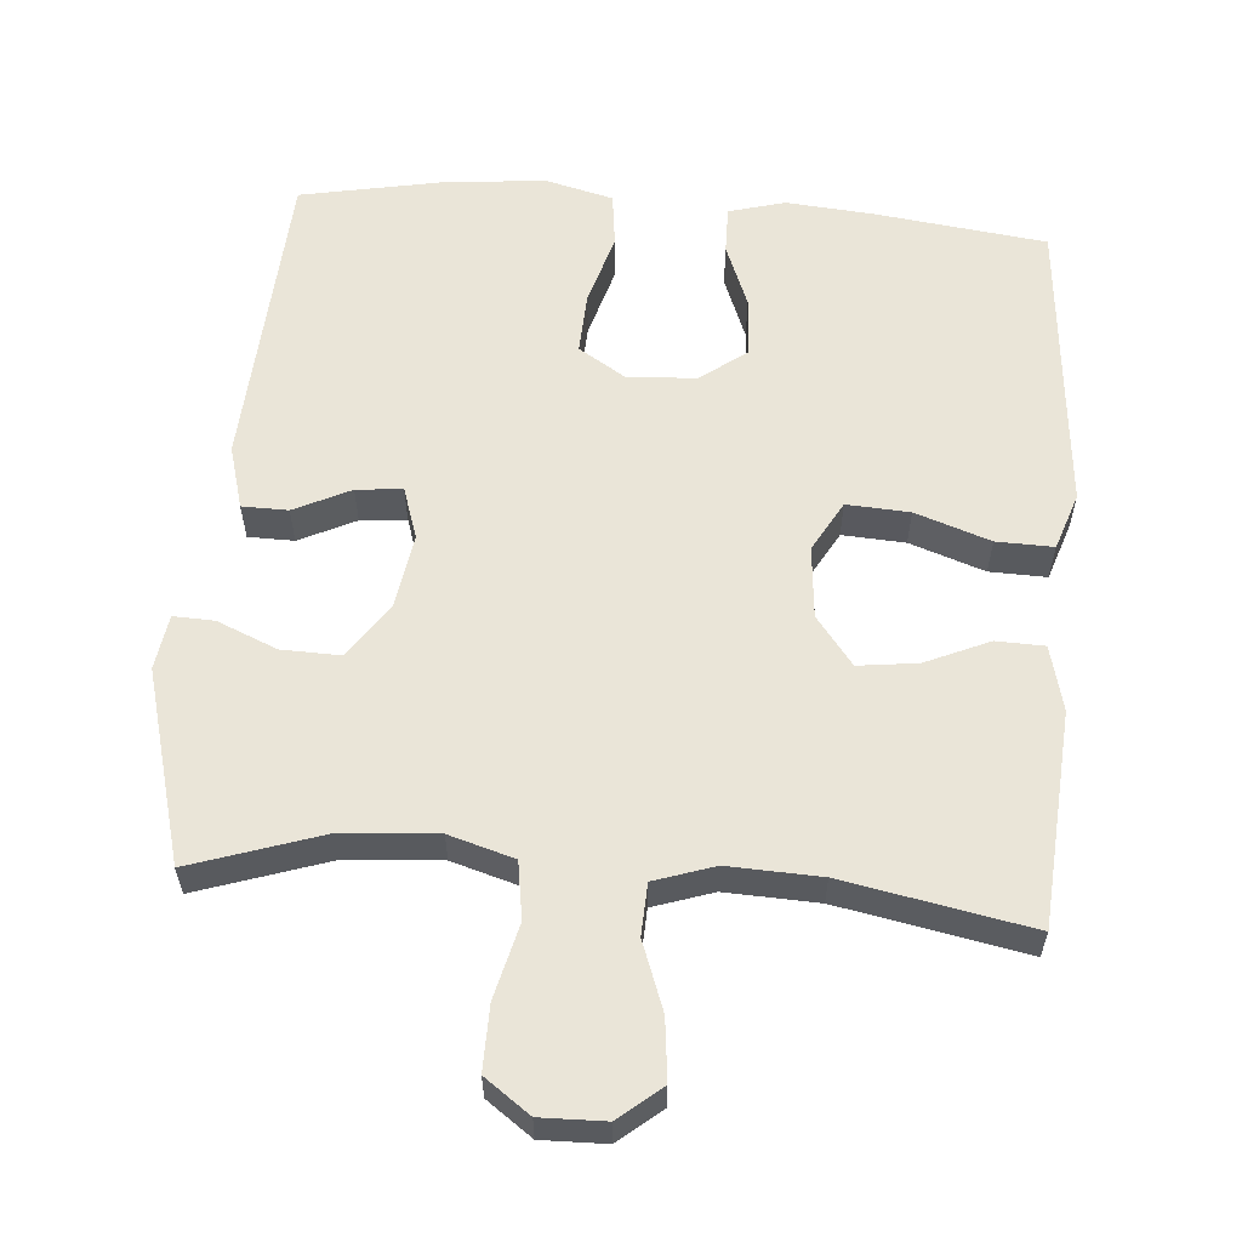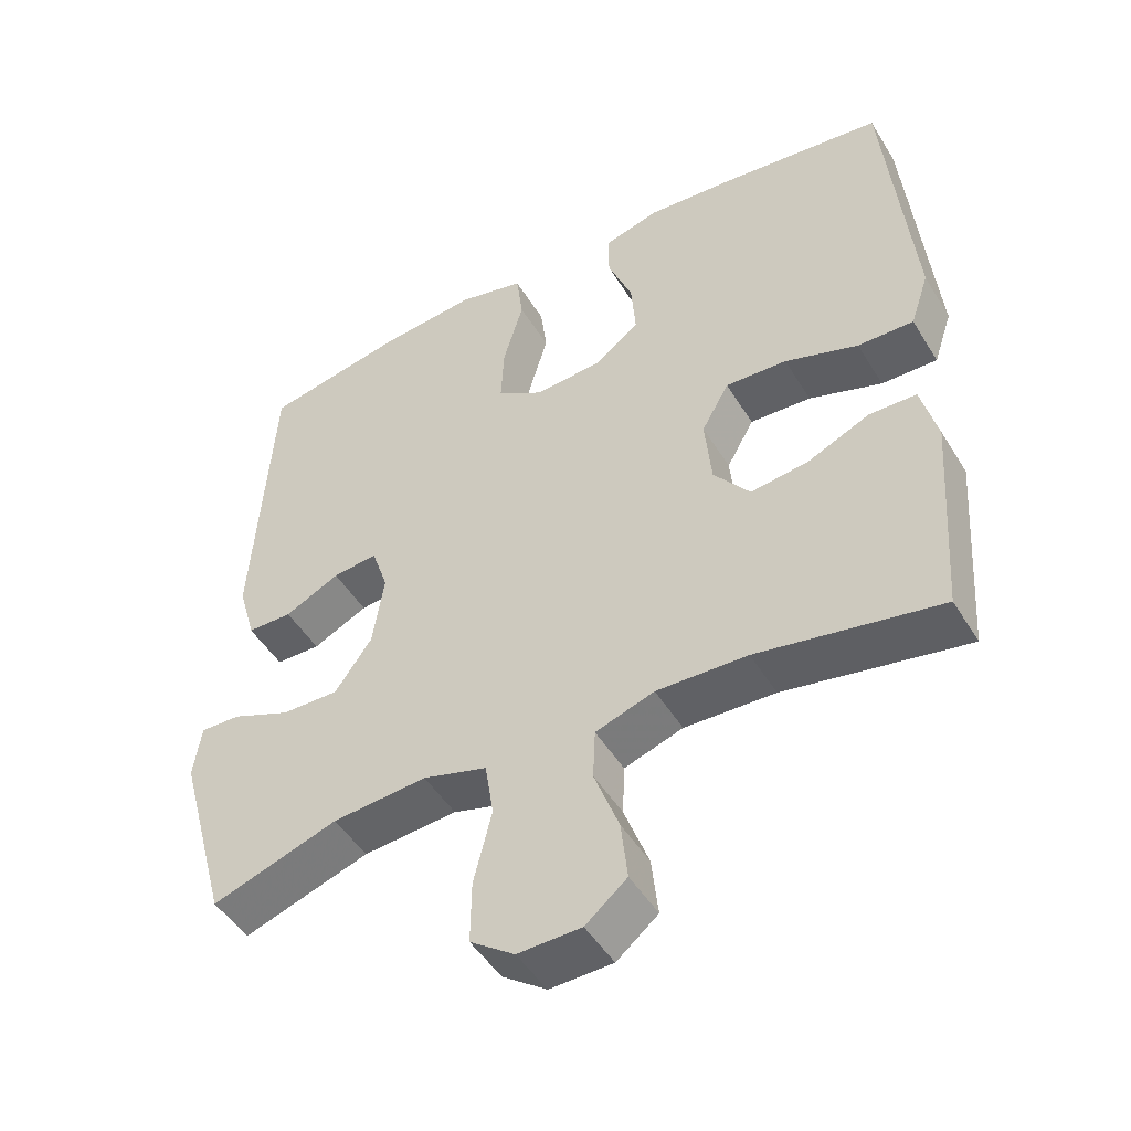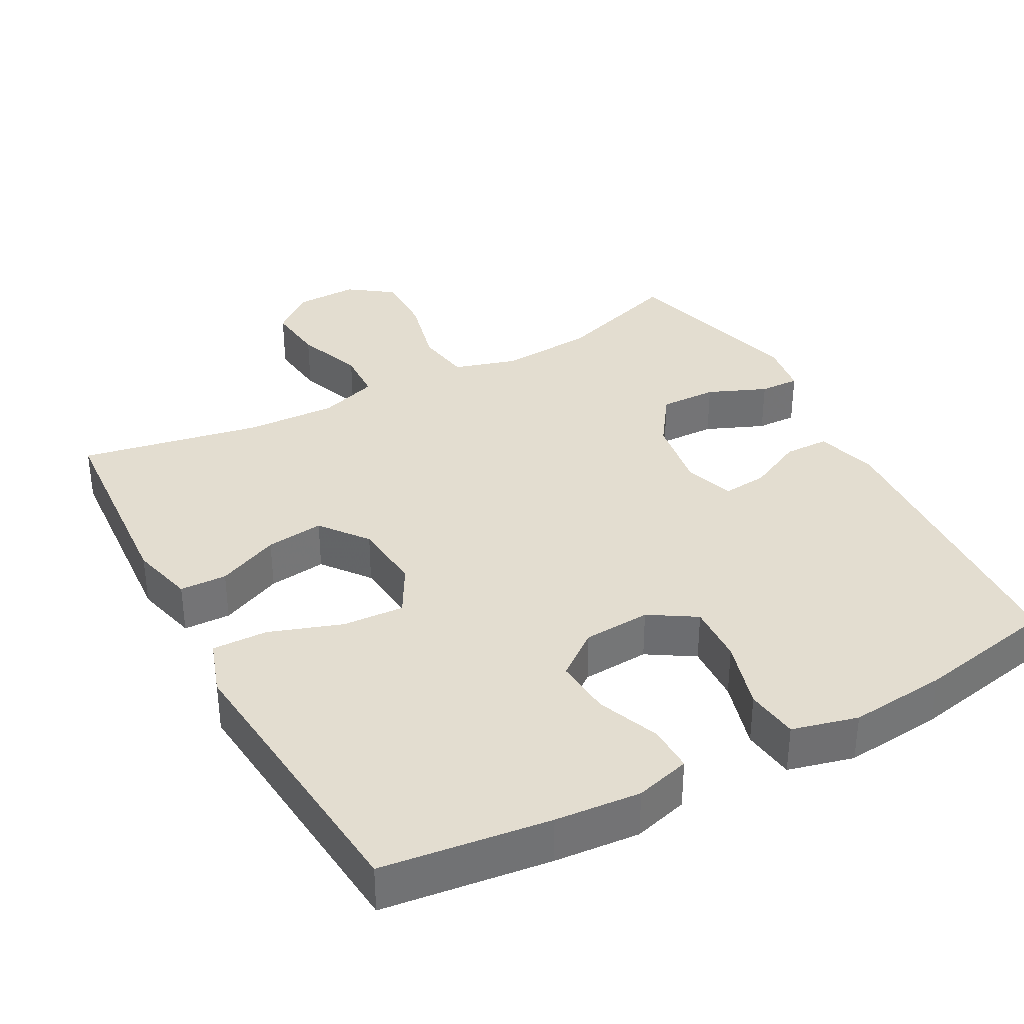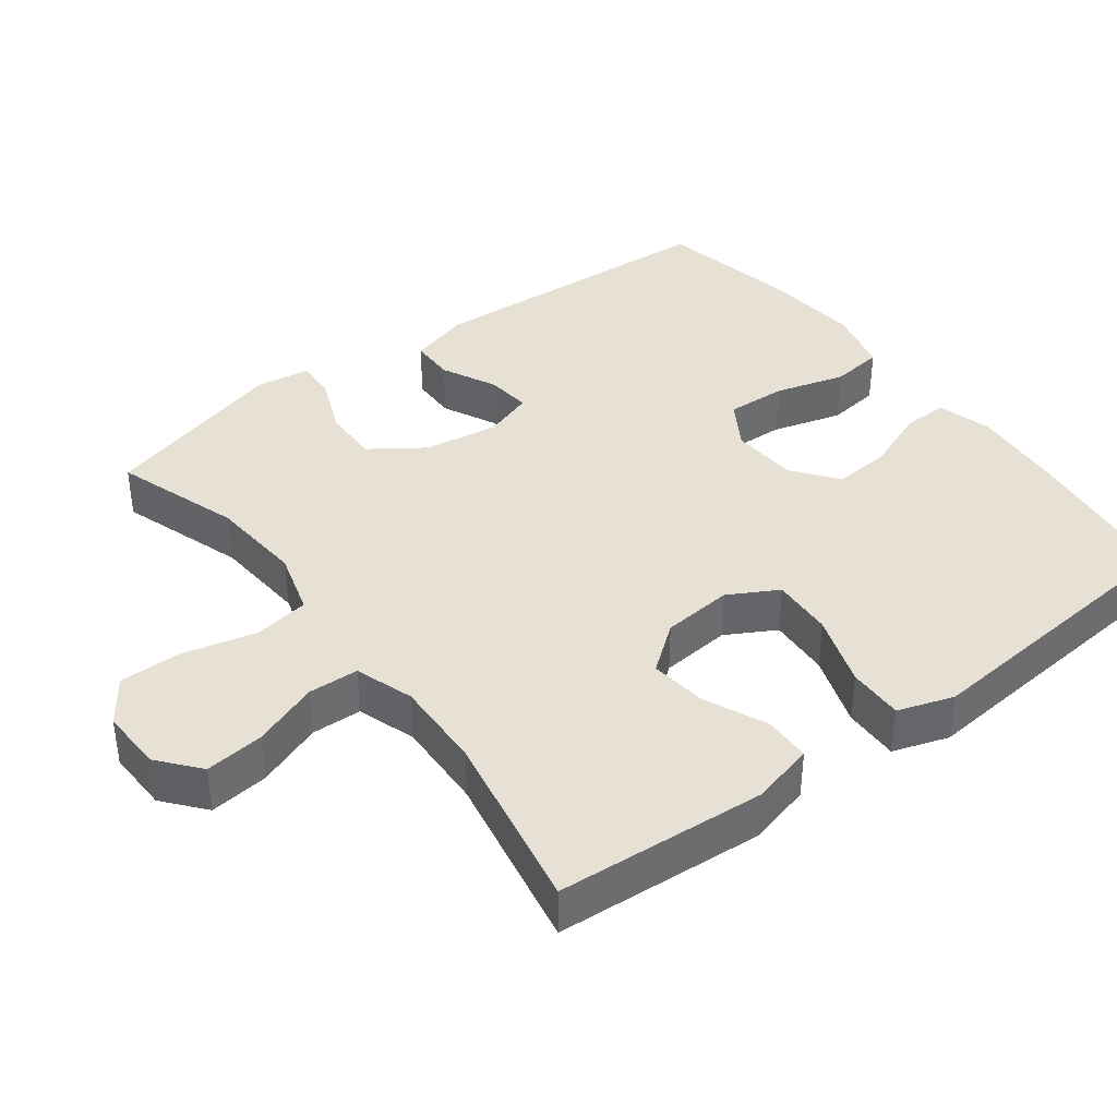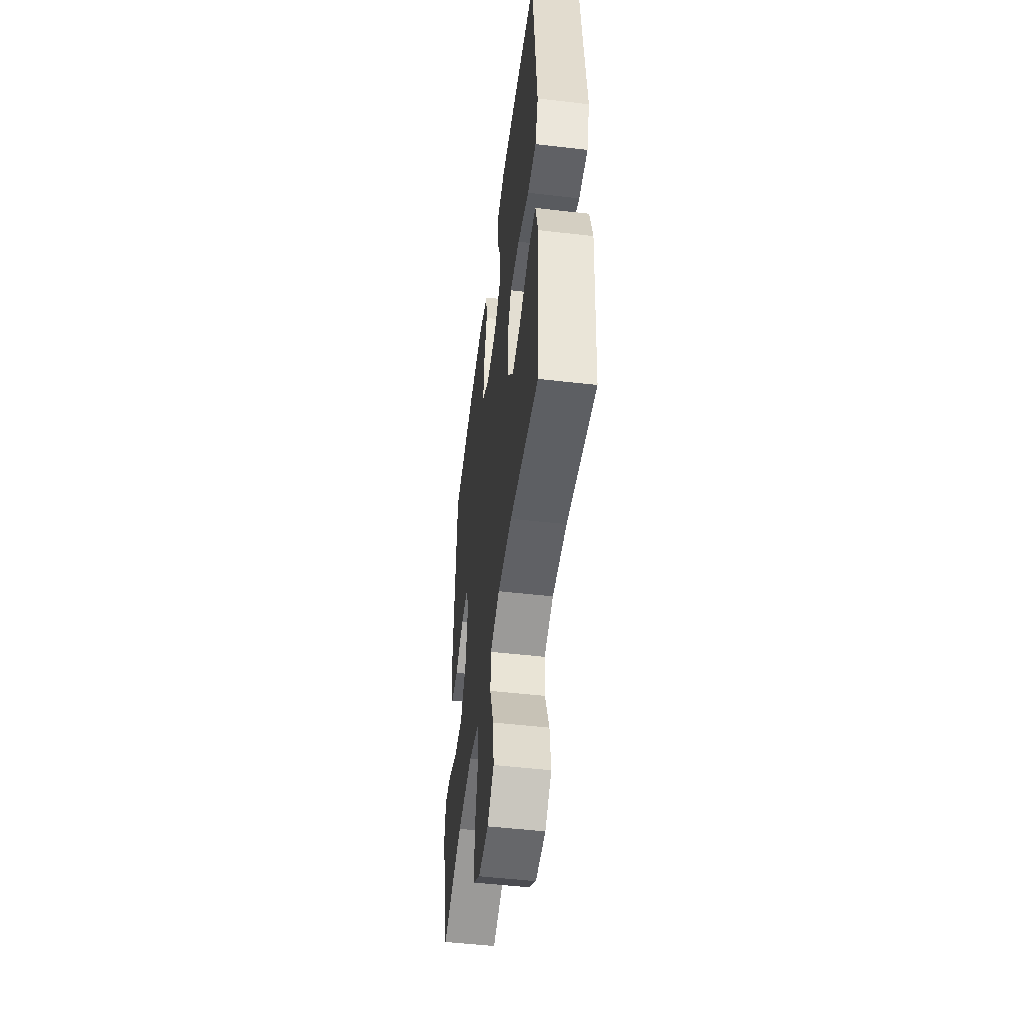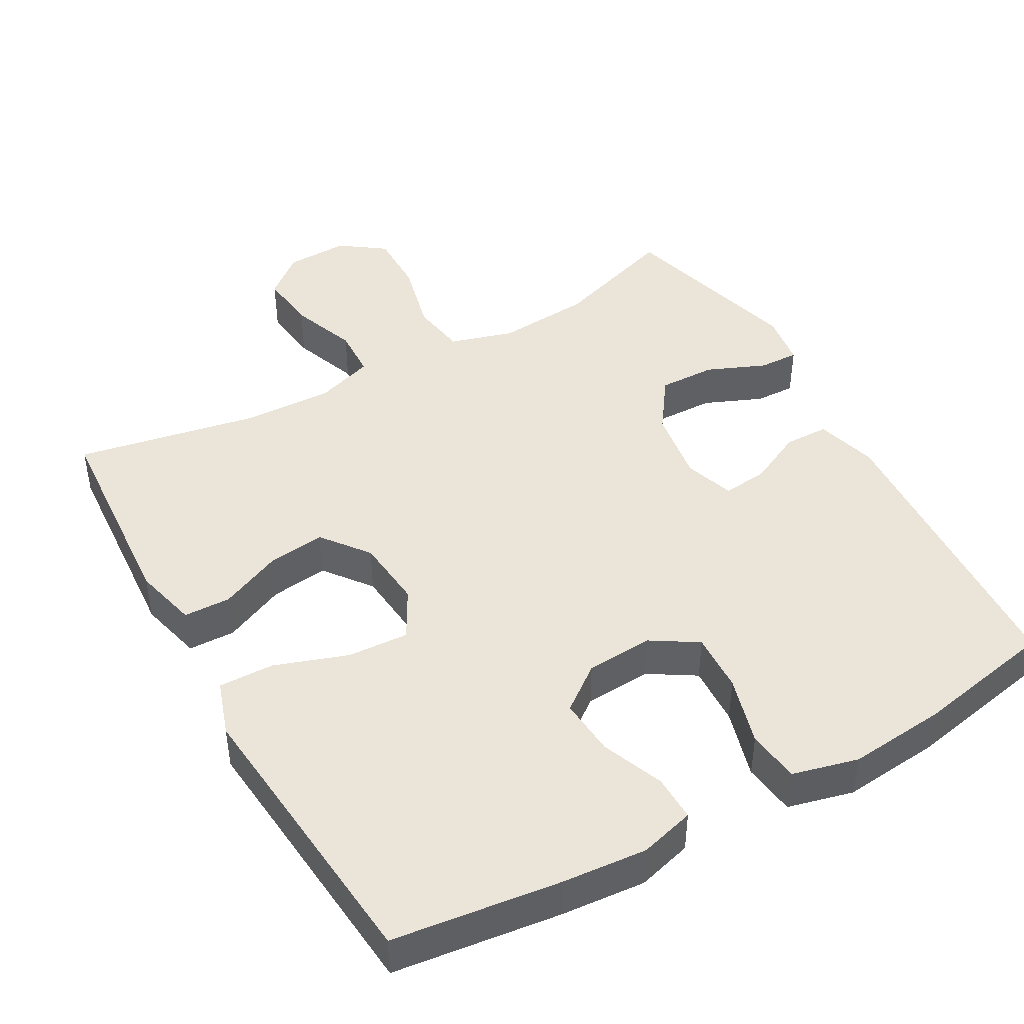
<metadata>
{"format":"obj","ext":"obj","renderer":"f3d","projection":"perspective","resolution":1024,"background":"white","views":[{"elev":58.9,"azim":-175.4,"up":"+Y"},{"elev":-48.7,"azim":-149.7,"up":"+Z"},{"elev":35.6,"azim":-28.5,"up":"+Y"},{"elev":39.1,"azim":-127.1,"up":"+Y"},{"elev":-50.9,"azim":-97.2,"up":"+Z"},{"elev":44.7,"azim":-29.4,"up":"+Y"}]}
</metadata>
<code>
v 0.5 0.07 -0.5
v 0.326 0.07 -0.442
v 0.196 0.07 -0.432
v 0.108 0.07 -0.458
v 0.096 0.07 -0.535
v 0.121 0.07 -0.636
v 0.122 0.07 -0.723
v 0.061 0.07 -0.767
v -0.026 0.07 -0.765
v -0.083 0.07 -0.718
v -0.074 0.07 -0.636
v -0.04 0.07 -0.544
v -0.043 0.07 -0.474
v -0.124 0.07 -0.447
v -0.249 0.07 -0.452
v -0.5 0.07 -0.5
v -0.521 0.07 -0.211
v -0.499 0.07 -0.123
v -0.434 0.07 -0.121
v -0.348 0.07 -0.159
v -0.268 0.07 -0.169
v -0.218 0.07 -0.104
v -0.209 0.07 -0.006
v -0.247 0.07 0.062
v -0.332 0.07 0.057
v -0.433 0.07 0.022
v -0.51 0.07 0.02
v -0.536 0.07 0.097
v -0.525 0.07 0.218
v -0.5 0.07 0.5
v -0.269 0.07 0.529
v -0.151 0.07 0.539
v -0.075 0.07 0.518
v -0.076 0.07 0.454
v -0.11 0.07 0.368
v -0.116 0.07 0.288
v -0.054 0.07 0.241
v 0.039 0.07 0.235
v 0.103 0.07 0.275
v 0.099 0.07 0.358
v 0.071 0.07 0.455
v 0.08 0.07 0.528
v 0.171 0.07 0.551
v 0.306 0.07 0.538
v 0.5 0.07 0.5
v 0.525 0.07 0.084
v 0.501 0.07 -0.001
v 0.439 0.07 -0.002
v 0.363 0.07 0.035
v 0.301 0.07 0.041
v 0.278 0.07 -0.028
v 0.294 0.07 -0.131
v 0.345 0.07 -0.204
v 0.424 0.07 -0.202
v 0.505 0.07 -0.168
v 0.56 0.07 -0.166
v 0.571 0.07 -0.24
v 0.5 0 -0.5
v 0.326 0 -0.442
v 0.196 0 -0.432
v 0.108 0 -0.458
v 0.096 0 -0.535
v 0.121 0 -0.636
v 0.122 0 -0.723
v 0.061 0 -0.767
v -0.026 0 -0.765
v -0.083 0 -0.718
v -0.074 0 -0.636
v -0.04 0 -0.544
v -0.043 0 -0.474
v -0.124 0 -0.447
v -0.249 0 -0.452
v -0.5 0 -0.5
v -0.521 0 -0.211
v -0.499 0 -0.123
v -0.434 0 -0.121
v -0.348 0 -0.159
v -0.268 0 -0.169
v -0.218 0 -0.104
v -0.209 0 -0.006
v -0.247 0 0.062
v -0.332 0 0.057
v -0.433 0 0.022
v -0.51 0 0.02
v -0.536 0 0.097
v -0.525 0 0.218
v -0.5 0 0.5
v -0.269 0 0.529
v -0.151 0 0.539
v -0.075 0 0.518
v -0.076 0 0.454
v -0.11 0 0.368
v -0.116 0 0.288
v -0.054 0 0.241
v 0.039 0 0.235
v 0.103 0 0.275
v 0.099 0 0.358
v 0.071 0 0.455
v 0.08 0 0.528
v 0.171 0 0.551
v 0.306 0 0.538
v 0.5 0 0.5
v 0.525 0 0.084
v 0.501 0 -0.001
v 0.439 0 -0.002
v 0.363 0 0.035
v 0.301 0 0.041
v 0.278 0 -0.028
v 0.294 0 -0.131
v 0.345 0 -0.204
v 0.424 0 -0.202
v 0.505 0 -0.168
v 0.56 0 -0.166
v 0.571 0 -0.24
f 54 55 56 57
f 53 54 57 1
f 52 53 1 2
f 51 52 2 3
f 46 47 48 49
f 46 49 50
f 45 46 50
f 44 45 50
f 43 44 50 51
f 40 41 42 43
f 39 40 43 51
f 32 33 34 35
f 32 35 36
f 29 30 31 32
f 29 32 36
f 28 29 36 37
f 25 26 27 28
f 24 25 28 37
f 17 18 19 20
f 15 16 17 20
f 14 15 20 21
f 13 14 21 22
f 9 10 11 12
f 9 12 13
f 8 9 13
f 5 6 7 8
f 5 8 13
f 4 5 13 22
f 38 39 51 3
f 23 24 37 38
f 22 23 38
f 3 4 22 38
f 114 113 112 111
f 58 114 111 110
f 59 58 110 109
f 60 59 109 108
f 106 105 104 103
f 107 106 103
f 107 103 102
f 107 102 101
f 108 107 101 100
f 100 99 98 97
f 108 100 97 96
f 92 91 90 89
f 93 92 89
f 89 88 87 86
f 93 89 86
f 94 93 86 85
f 85 84 83 82
f 94 85 82 81
f 77 76 75 74
f 77 74 73 72
f 78 77 72 71
f 79 78 71 70
f 69 68 67 66
f 70 69 66
f 70 66 65
f 65 64 63 62
f 70 65 62
f 79 70 62 61
f 60 108 96 95
f 95 94 81 80
f 95 80 79
f 95 79 61 60
f 1 58 59 2
f 2 59 60 3
f 3 60 61 4
f 4 61 62 5
f 5 62 63 6
f 6 63 64 7
f 7 64 65 8
f 8 65 66 9
f 9 66 67 10
f 10 67 68 11
f 11 68 69 12
f 12 69 70 13
f 13 70 71 14
f 14 71 72 15
f 15 72 73 16
f 16 73 74 17
f 17 74 75 18
f 18 75 76 19
f 19 76 77 20
f 20 77 78 21
f 21 78 79 22
f 22 79 80 23
f 23 80 81 24
f 24 81 82 25
f 25 82 83 26
f 26 83 84 27
f 27 84 85 28
f 28 85 86 29
f 29 86 87 30
f 30 87 88 31
f 31 88 89 32
f 32 89 90 33
f 33 90 91 34
f 34 91 92 35
f 35 92 93 36
f 36 93 94 37
f 37 94 95 38
f 38 95 96 39
f 39 96 97 40
f 40 97 98 41
f 41 98 99 42
f 42 99 100 43
f 43 100 101 44
f 44 101 102 45
f 45 102 103 46
f 46 103 104 47
f 47 104 105 48
f 48 105 106 49
f 49 106 107 50
f 50 107 108 51
f 51 108 109 52
f 52 109 110 53
f 53 110 111 54
f 54 111 112 55
f 55 112 113 56
f 56 113 114 57
f 57 114 58 1

</code>
